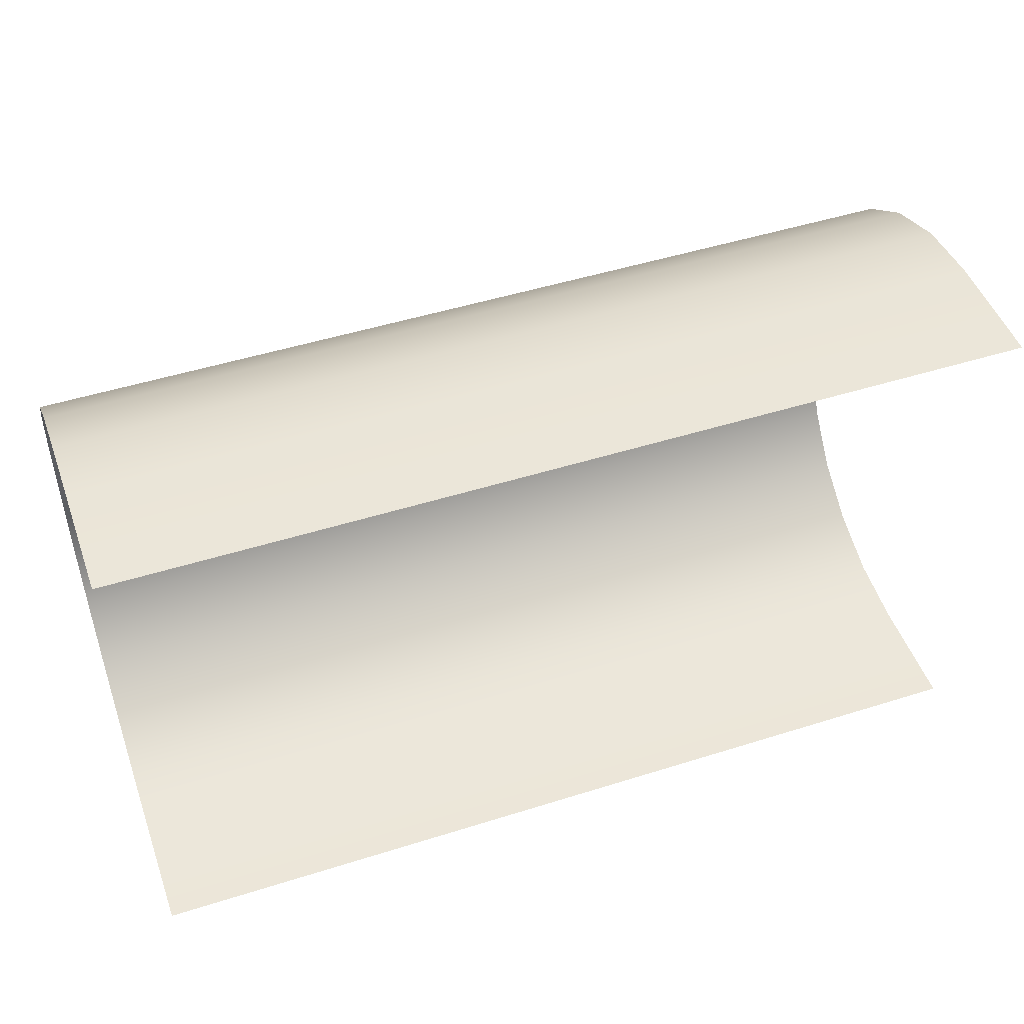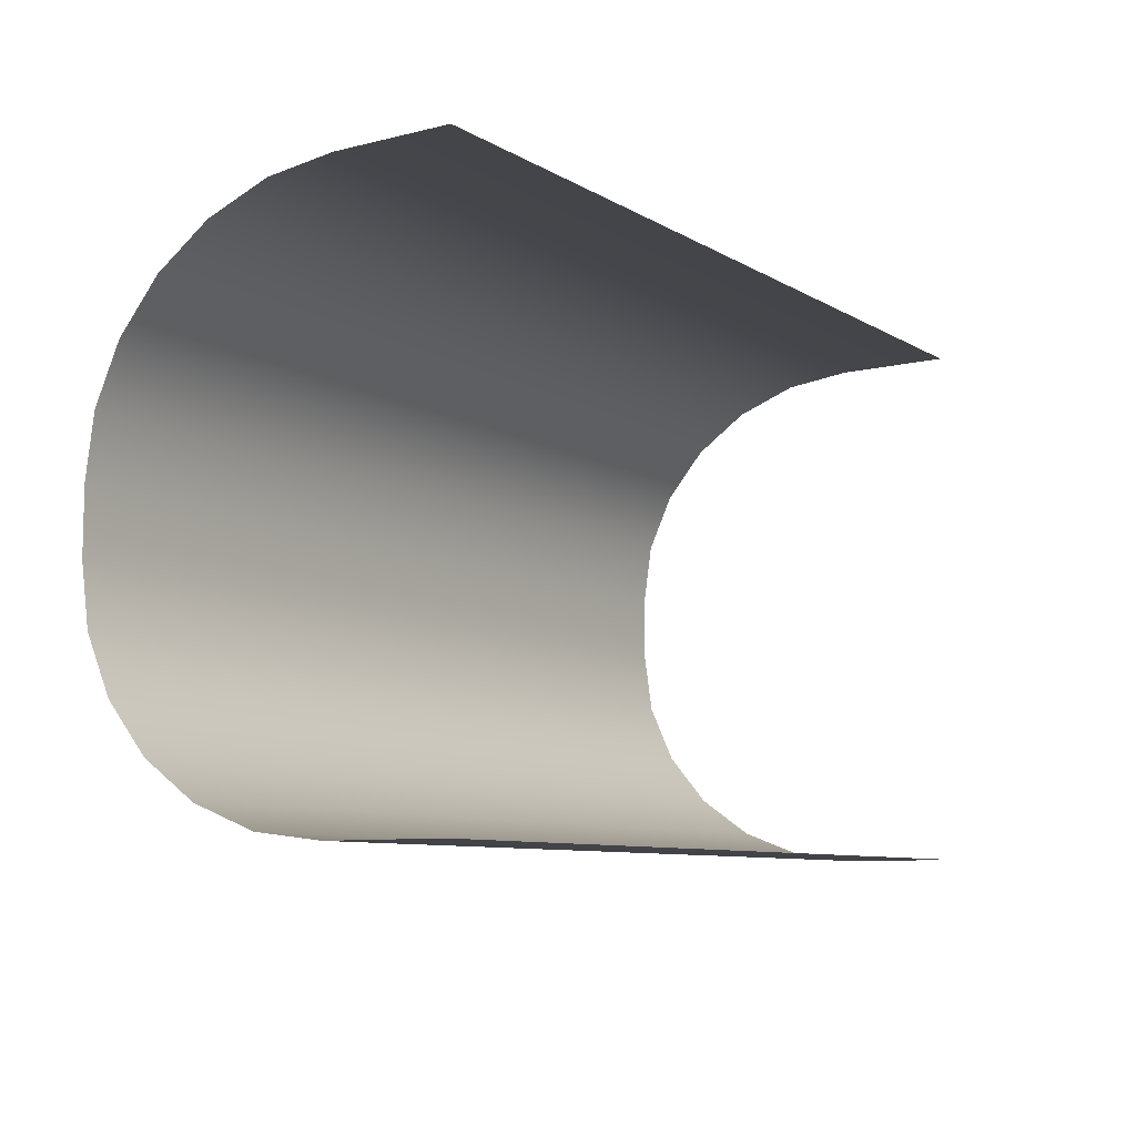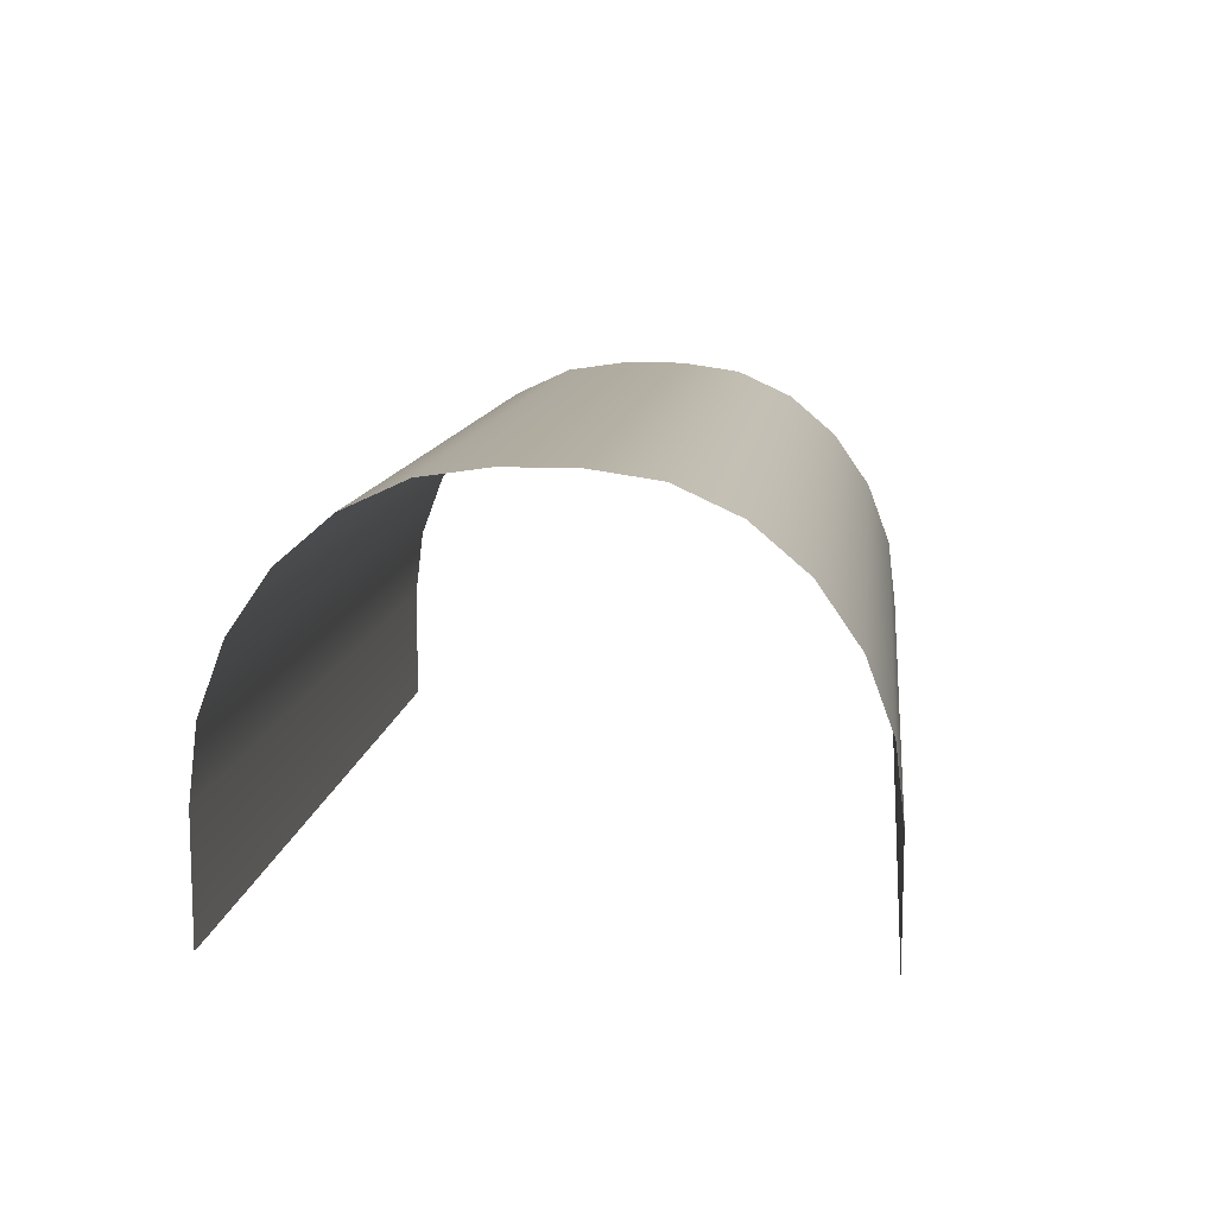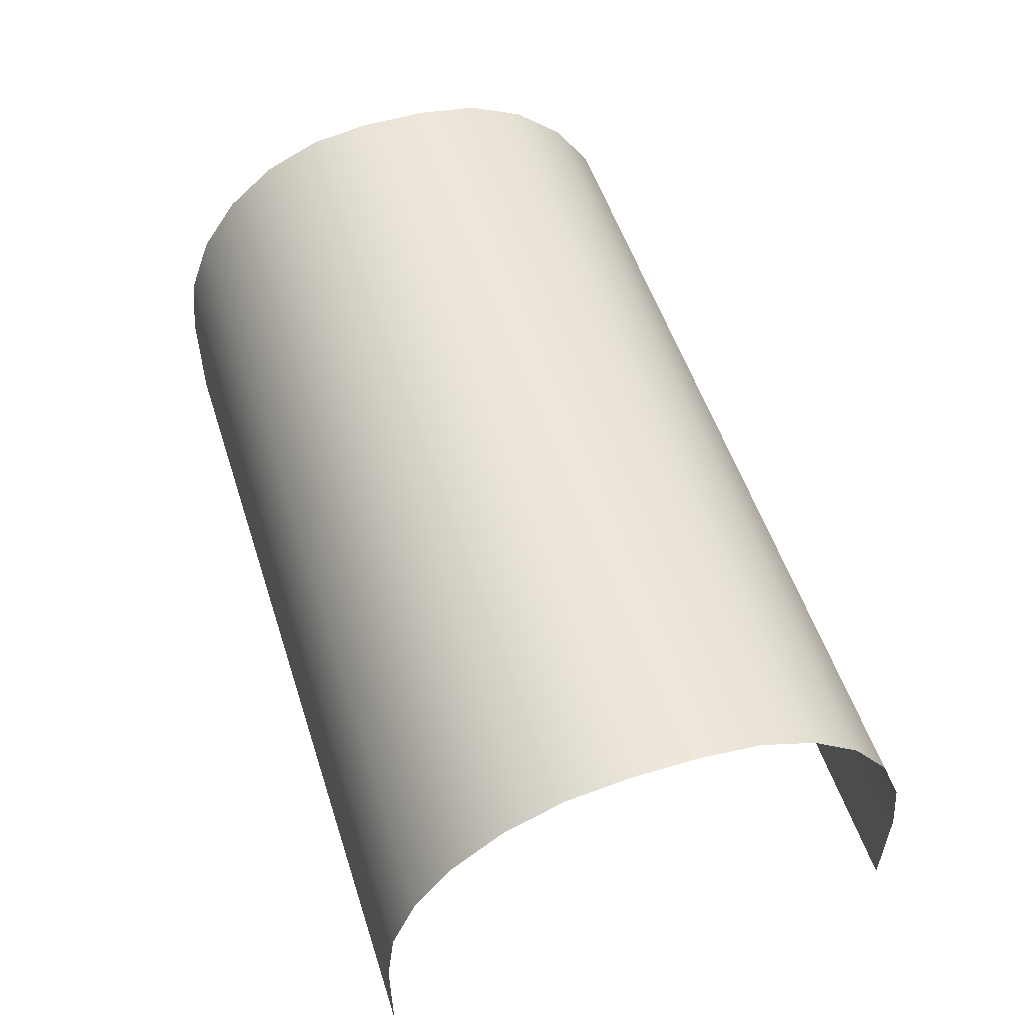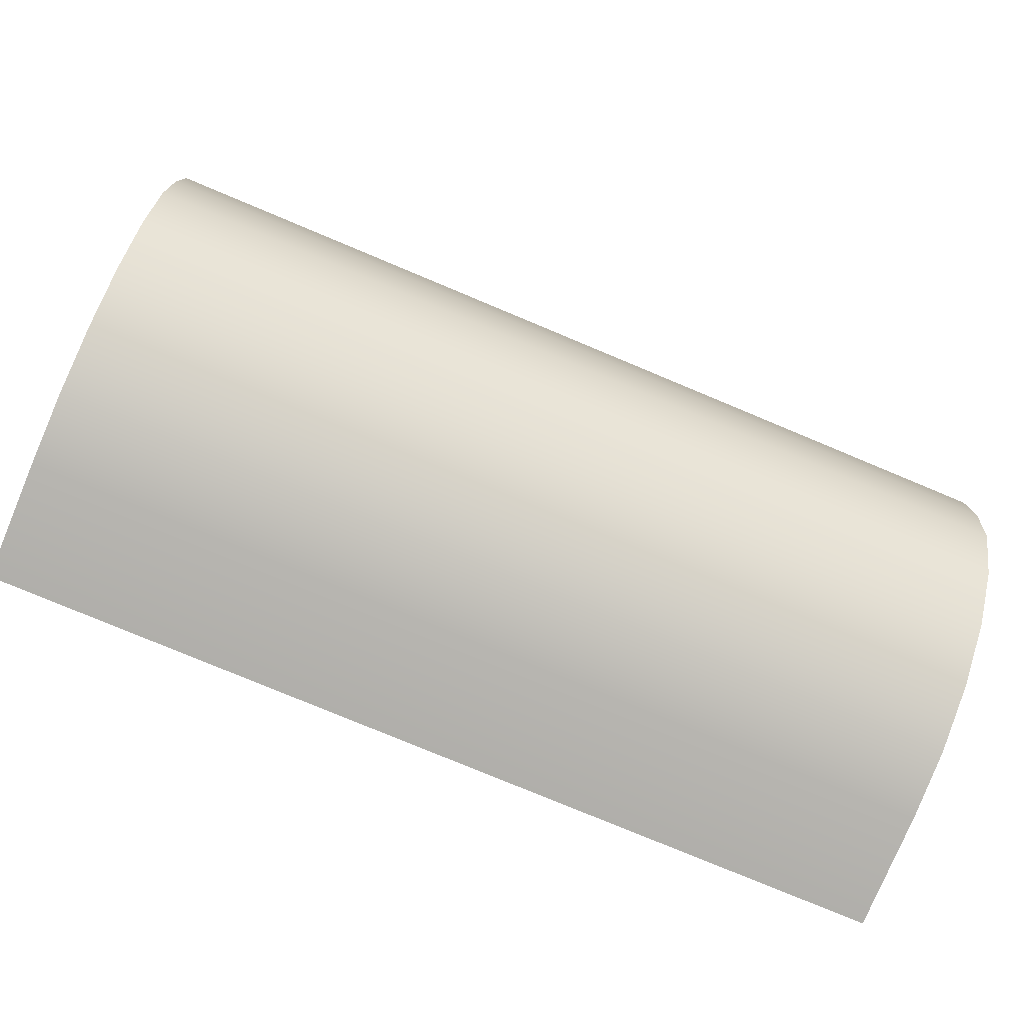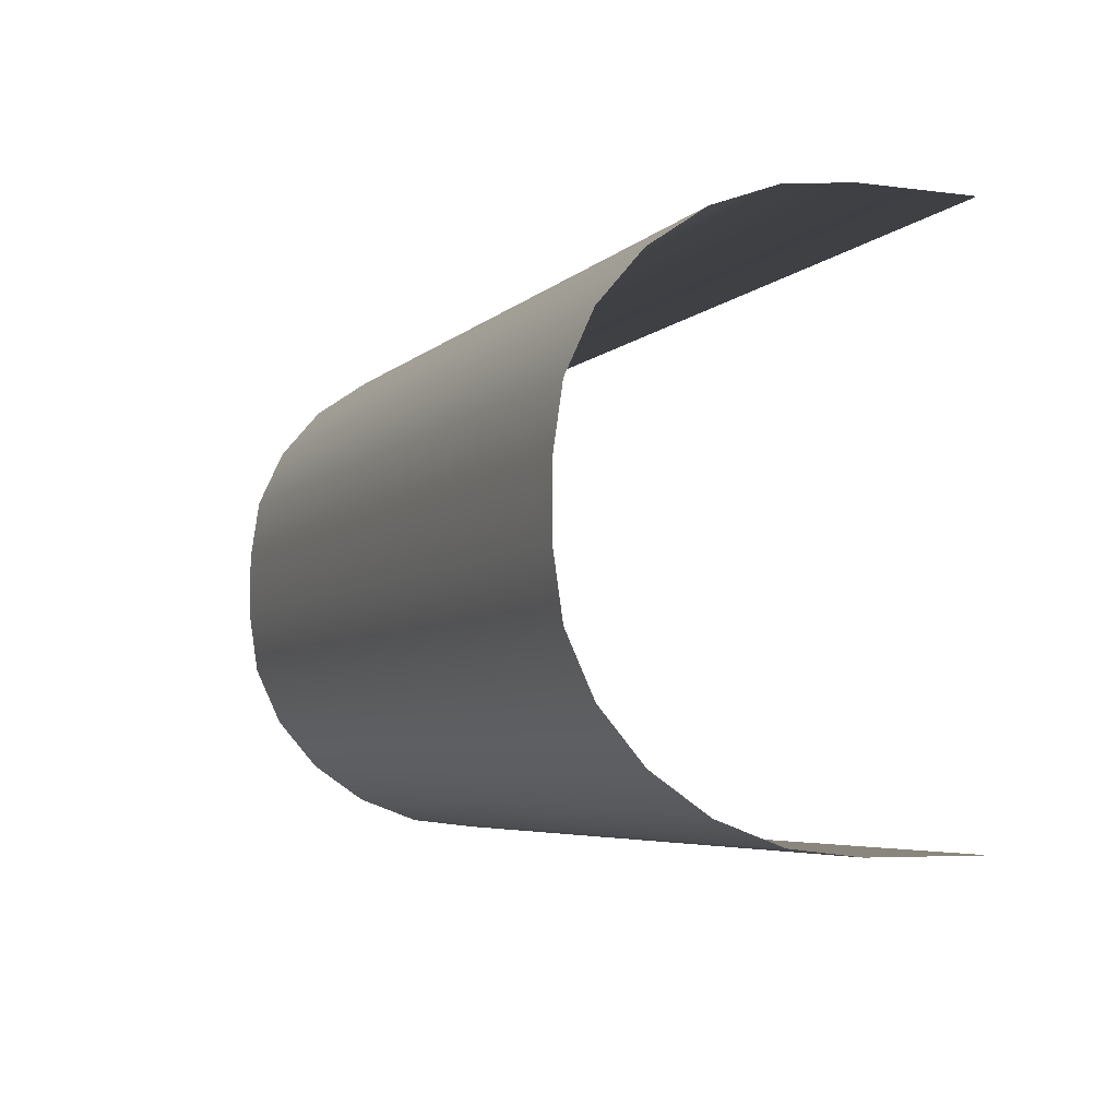
<metadata>
{"format":"obj","ext":"obj","renderer":"f3d","projection":"perspective","resolution":1024,"background":"white","views":[{"elev":48.5,"azim":-19.4,"up":"+Z"},{"elev":-8.6,"azim":-56.3,"up":"+Z"},{"elev":11.0,"azim":-83.5,"up":"+Y"},{"elev":53.8,"azim":72.2,"up":"+Y"},{"elev":-77.9,"azim":157.3,"up":"+Z"},{"elev":-5.2,"azim":-112.5,"up":"+Z"}]}
</metadata>
<code>
o Cube.024
v 0.42 0.1877 0.54
v -0.47 0.1877 0.54
v -0.47 0.1877 0
v 0.42 0.1877 -0
v 0.42 0.256 0.5319
v -0.47 0.256 0.5319
v 0.42 0.4517 0.3024
v -0.47 0.4517 0.3024
v -0.47 0.4427 0.3639
v 0.42 0.4427 0.3639
v 0.42 0.4517 0.2376
v -0.47 0.4517 0.2376
v 0.42 0.3197 0.5082
v -0.47 0.3197 0.5082
v 0.42 0.3744 0.4704
v -0.47 0.3744 0.4704
v 0.42 0.4163 0.4212
v -0.47 0.4163 0.4212
v 0.42 0.4427 0.1761
v -0.47 0.4427 0.1761
v -0.47 0.256 0.008096
v 0.42 0.256 0.008096
v 0.42 0.4163 0.1188
v -0.47 0.4163 0.1188
v 0.42 0.3744 0.06959
v -0.47 0.3744 0.06959
v 0.42 0.3197 0.03183
v -0.47 0.3197 0.03183
v 0.42 0.07237 0.54
v -0.47 0.07237 0.54
v -0.47 0.07221 0
v 0.42 0.07221 -0
f 29 1 2 30
f 7 8 9 10
f 15 16 14 13
f 17 18 16 15
f 10 9 18 17
f 12 11 19 20
f 8 7 11 12
f 20 19 23 24
f 28 27 22 21
f 26 25 27 28
f 24 23 25 26
f 21 22 4 3
f 13 14 6 5
f 5 6 2 1
f 31 3 4 32

</code>
